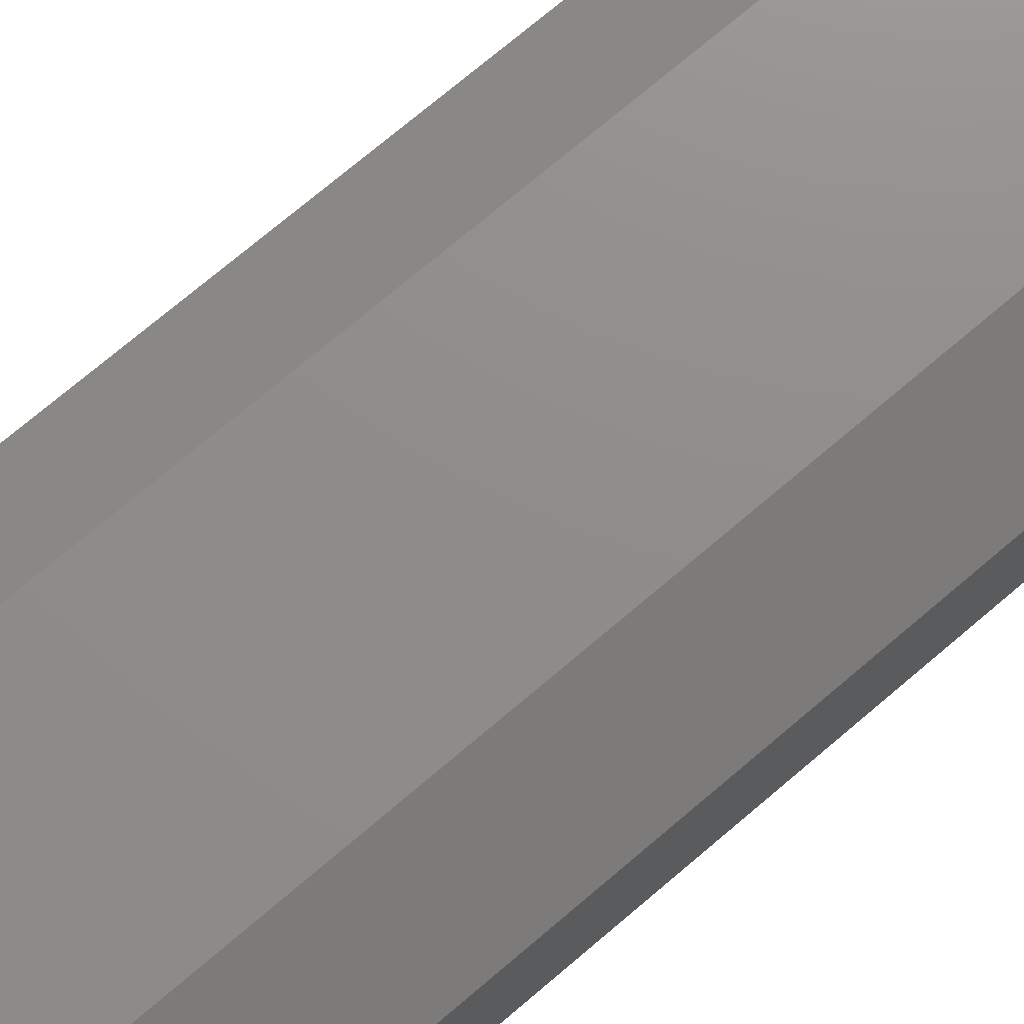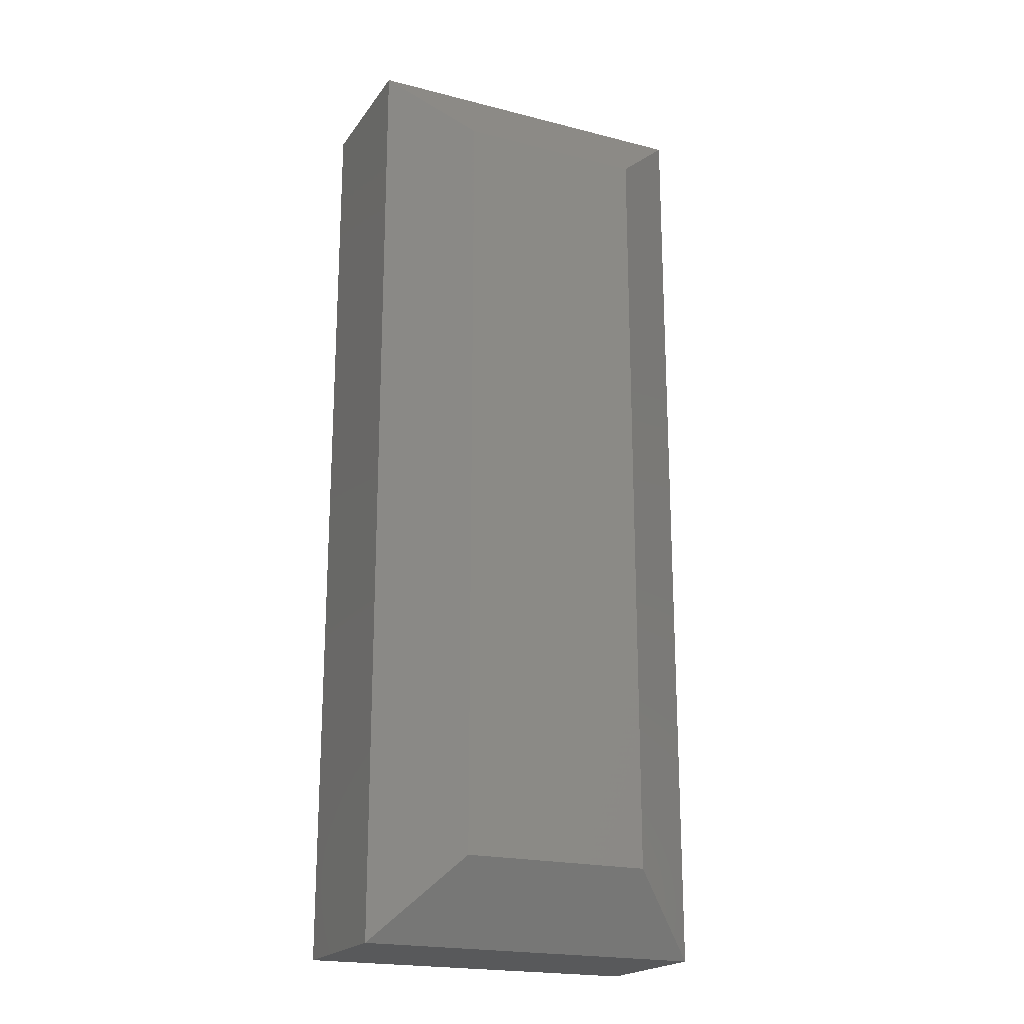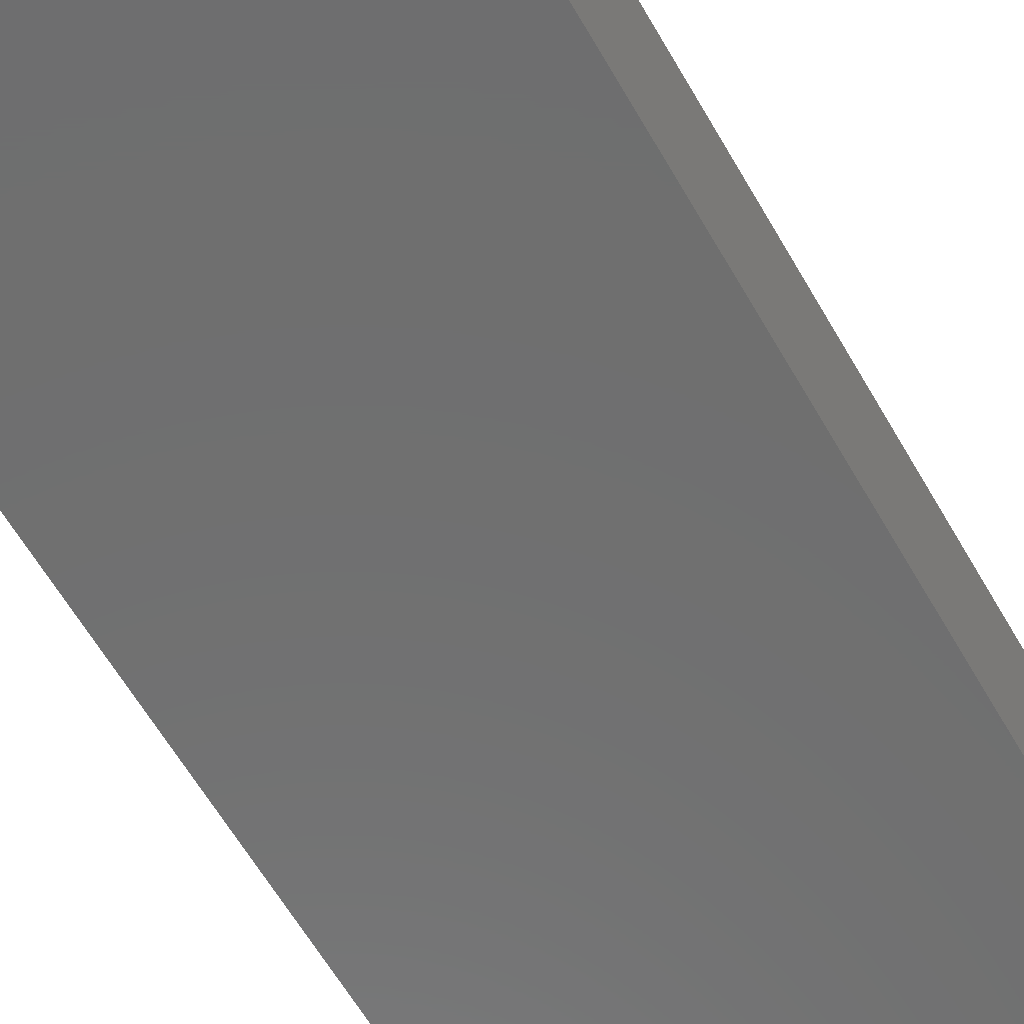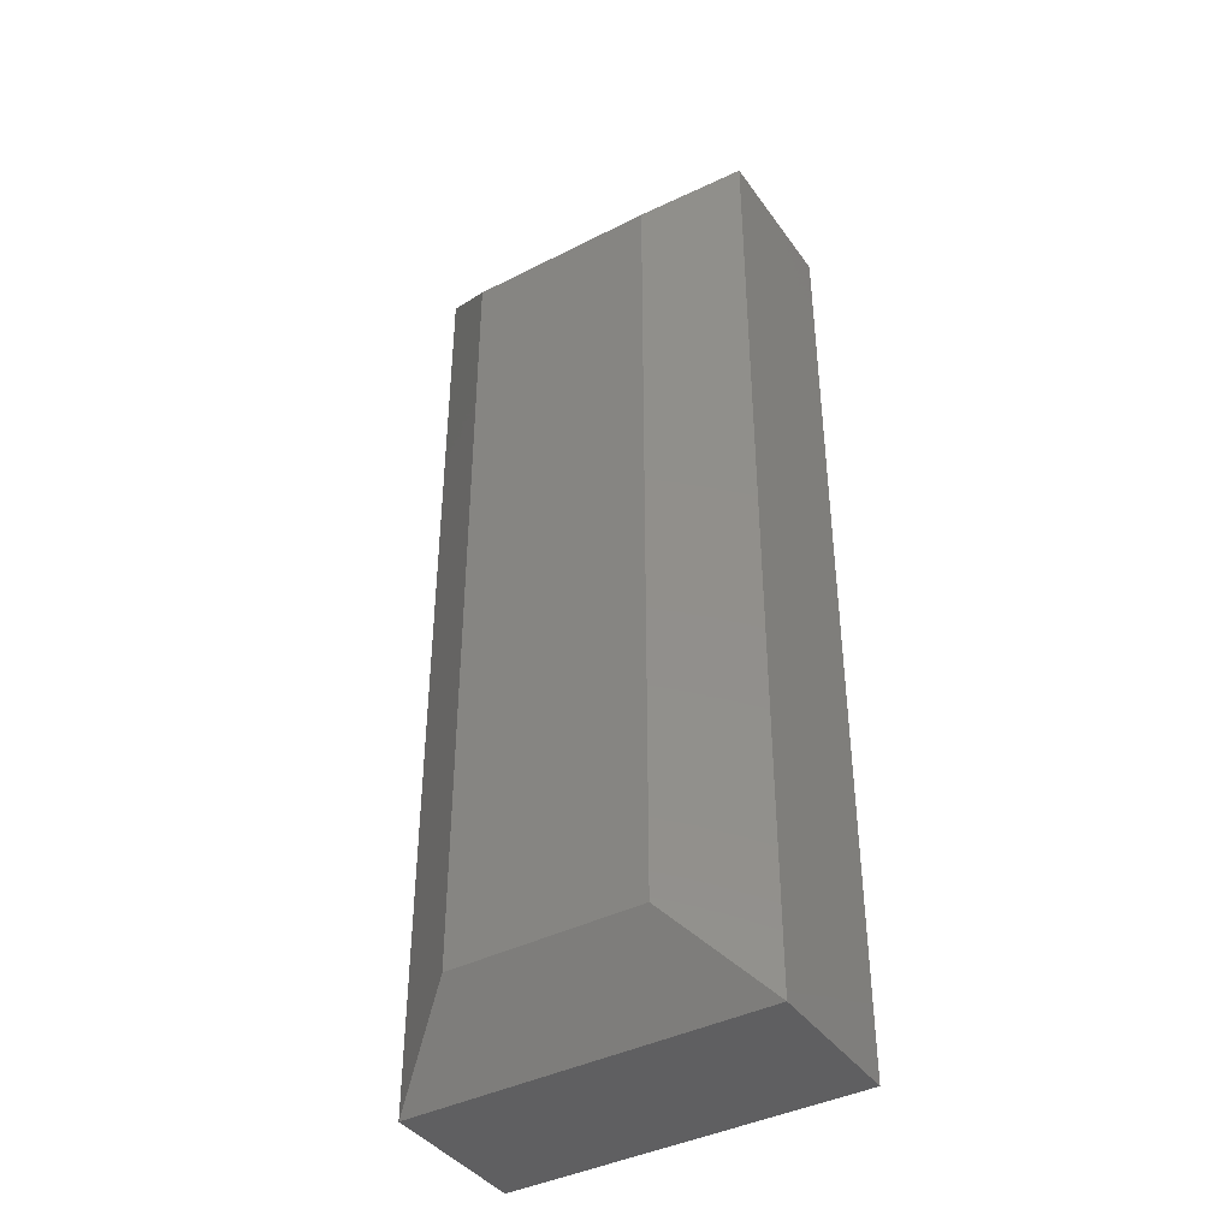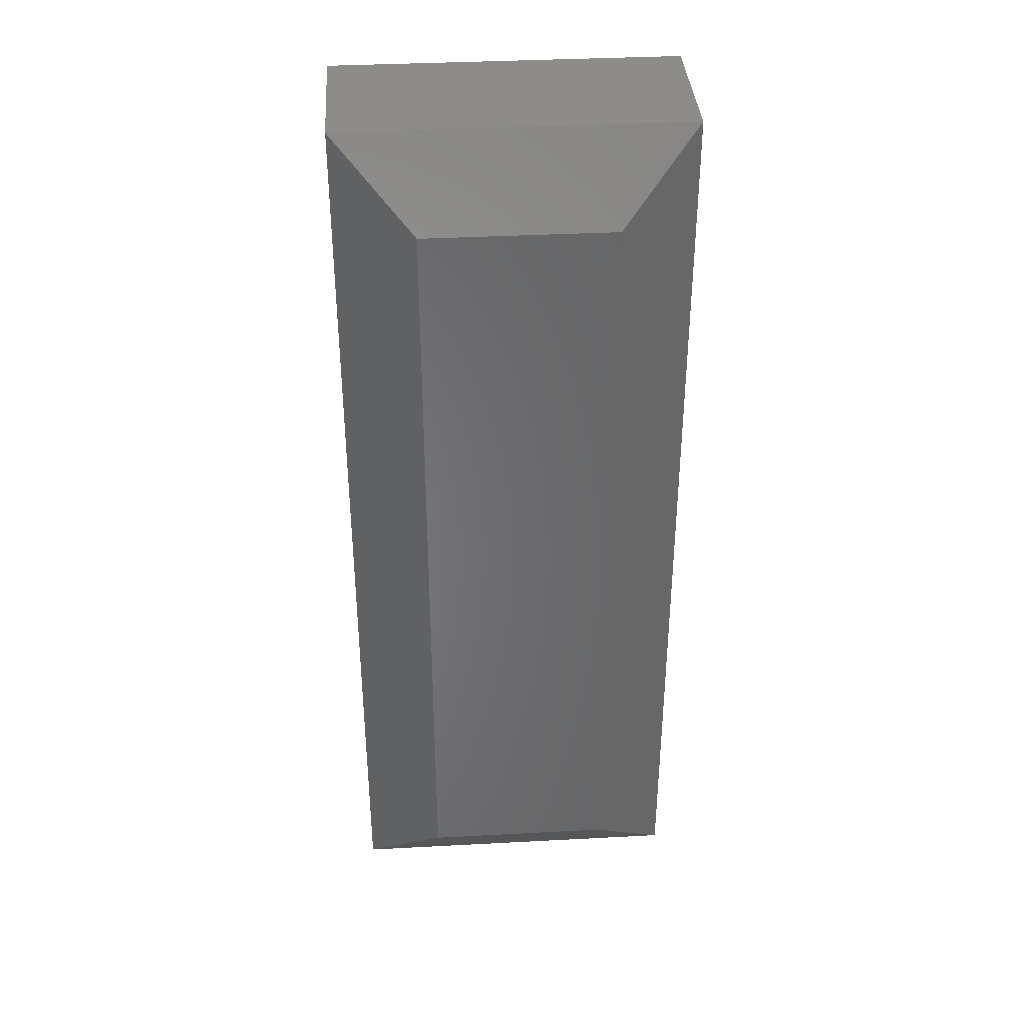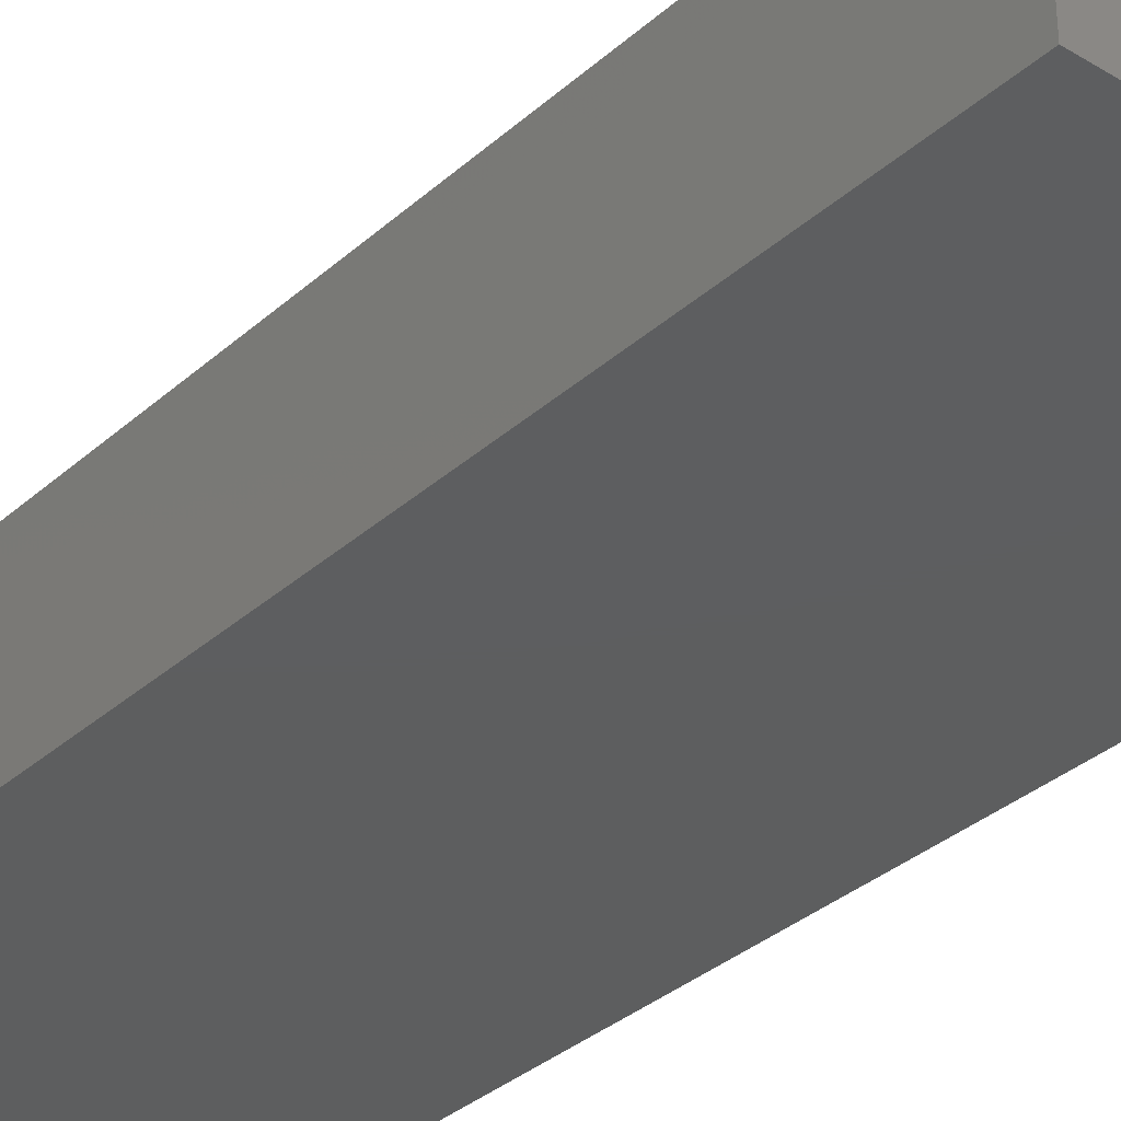
<metadata>
{"format":"stl","ext":"stl","renderer":"f3d","projection":"perspective","resolution":1024,"background":"white","views":[{"elev":73.7,"azim":-130.3,"up":"+Z"},{"elev":-20.5,"azim":-25.0,"up":"+Y"},{"elev":-60.7,"azim":29.6,"up":"+Z"},{"elev":-40.4,"azim":32.0,"up":"+Y"},{"elev":37.2,"azim":-3.9,"up":"+Y"},{"elev":-33.5,"azim":-39.7,"up":"+Z"}]}
</metadata>
<code>
# stl→obj: 12 verts, 20 faces
v -0.1172 -0.75 -0.05469
v 0.1562 -0.75 -0.05469
v -0.1172 -0.75 0.0625
v 0.1562 -0.75 0.0625
v -0.1172 0 -0.05469
v -0.1172 7.318e-18 0.0625
v 0.1562 1.518e-17 -0.05469
v 0.1562 7.801e-17 0.0625
v 0.09375 -0.0625 0.1094
v -0.05469 -0.0625 0.1094
v 0.09375 -0.6875 0.1094
v -0.05469 -0.6875 0.1094
f 1 2 3
f 3 2 4
f 5 6 7
f 7 6 8
f 6 5 3
f 3 5 1
f 9 10 11
f 11 10 12
f 7 8 2
f 2 8 4
f 4 8 11
f 11 8 9
f 6 10 8
f 8 10 9
f 6 3 10
f 10 3 12
f 3 4 12
f 12 4 11
f 5 7 1
f 1 7 2

</code>
